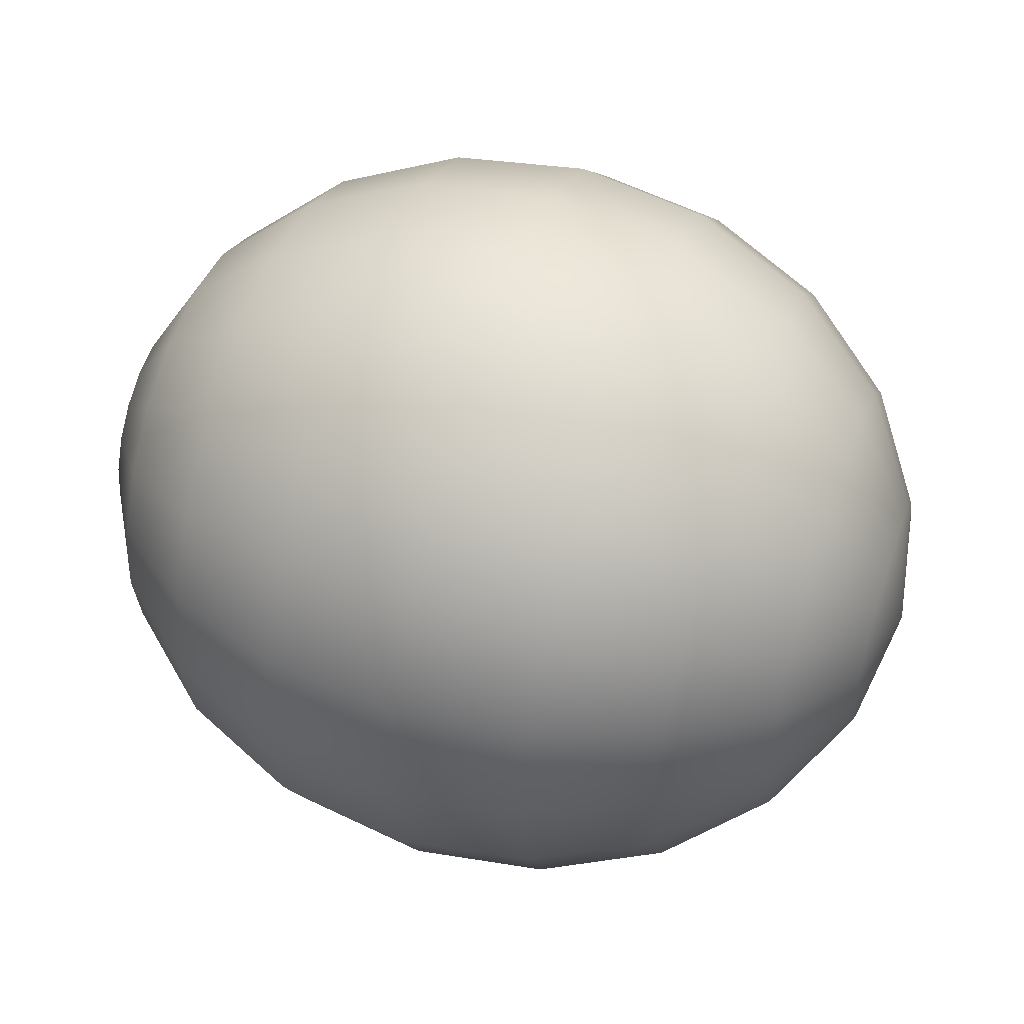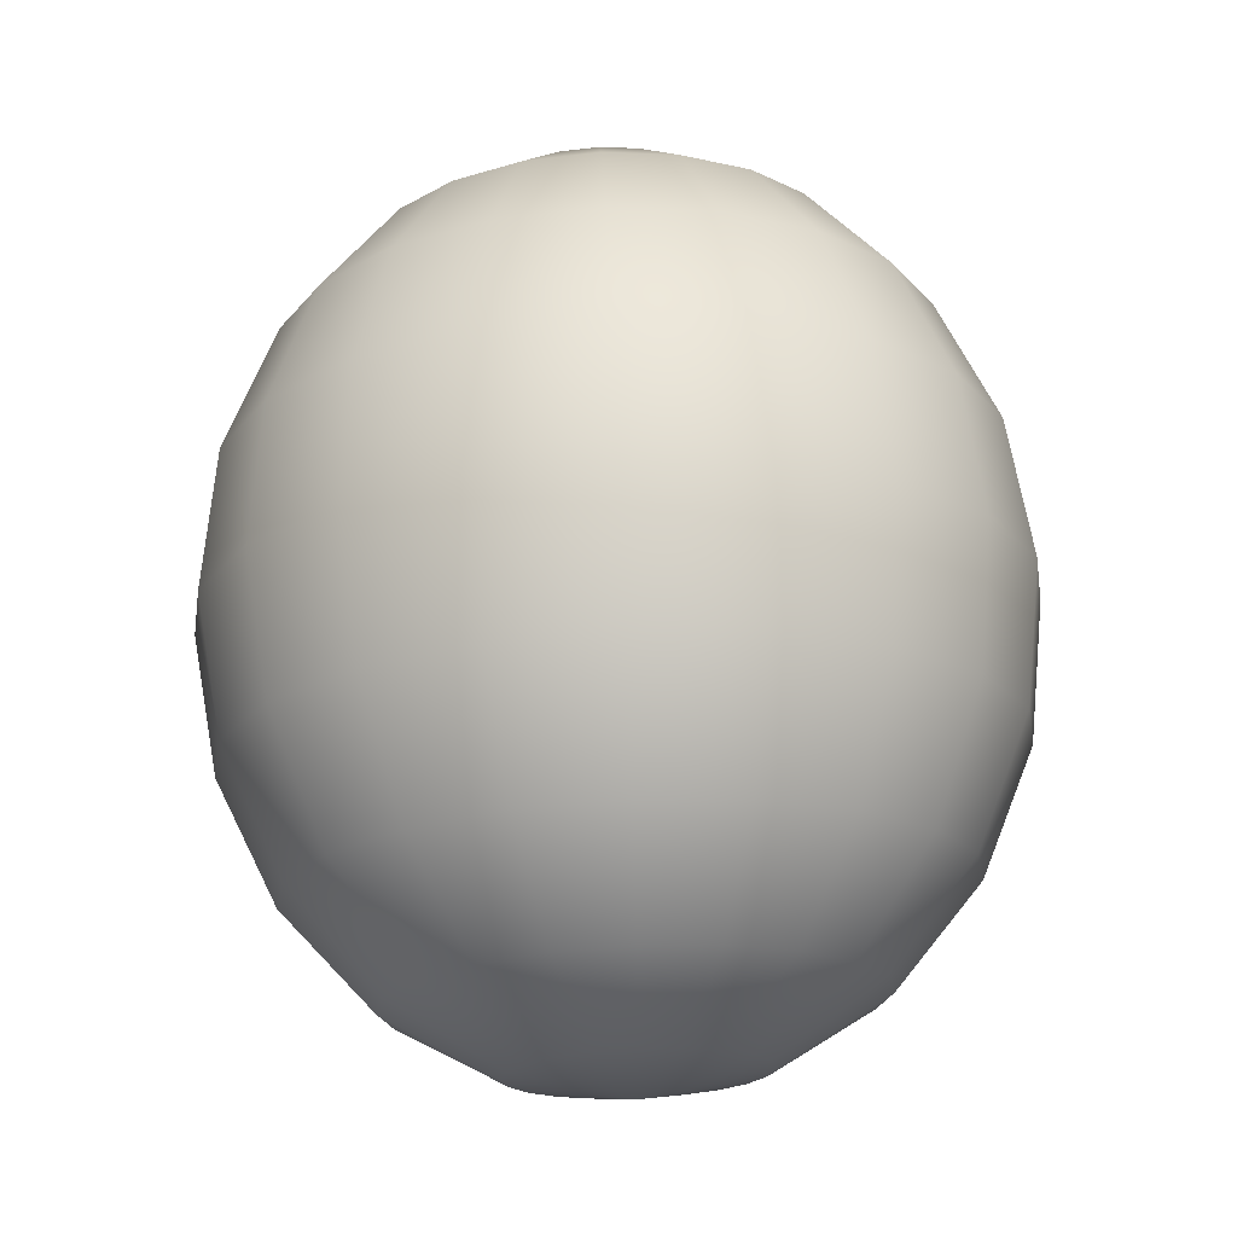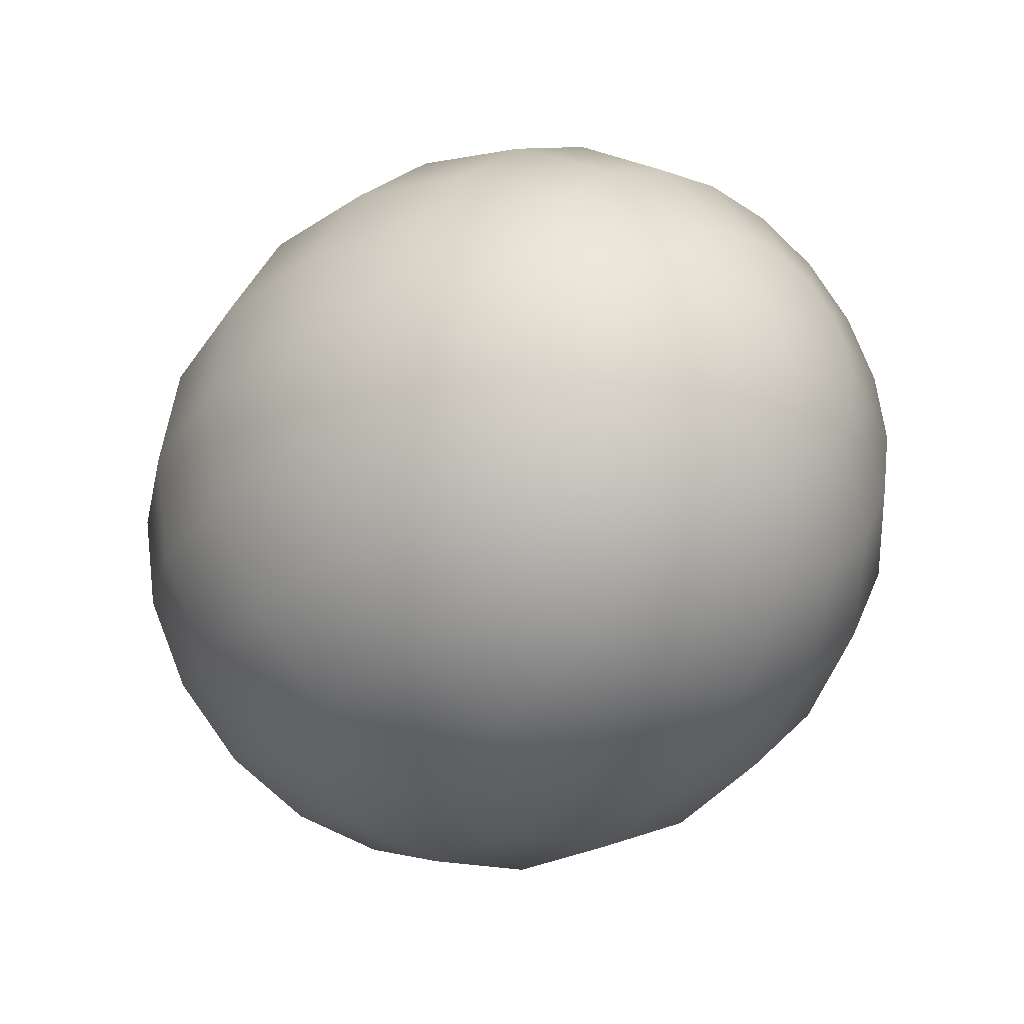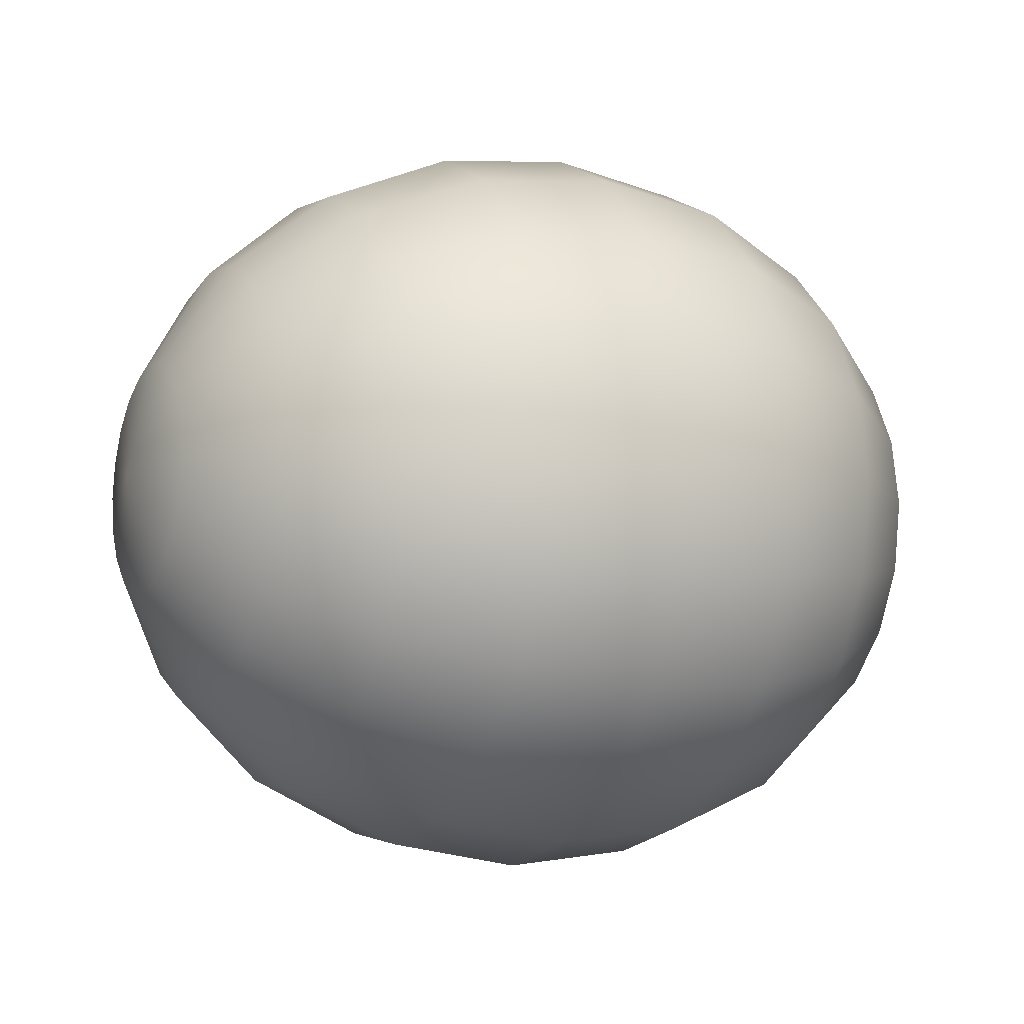
<metadata>
{"format":"obj","ext":"obj","renderer":"f3d","projection":"perspective","resolution":1024,"background":"white","views":[{"elev":50.9,"azim":-160.8,"up":"+Y"},{"elev":71.0,"azim":-92.4,"up":"+Y"},{"elev":-30.7,"azim":53.7,"up":"+Z"},{"elev":-11.0,"azim":154.1,"up":"+Y"}]}
</metadata>
<code>
o mesh6/mesh6-geometry#mesh6-geometry
v -0.3918 0.5954 0.07329
v -0.3846 0.5954 0.1132
v -0.3918 0.583 0.07525
v -0.3918 0.6077 0.07525
v -0.3918 0.5719 0.08092
v -0.4127 0.5719 0.041
v -0.4127 0.6188 0.041
v -0.3918 0.6188 0.08092
v -0.3918 0.5631 0.08975
v -0.4127 0.5507 0.05178
v -0.4127 0.5954 0.03728
v -0.4127 0.64 0.05178
v -0.3918 0.6277 0.08975
v -0.3918 0.5574 0.1009
v -0.4127 0.5339 0.06858
v -0.4453 0.5631 0.01382
v -0.4453 0.5339 0.02866
v -0.4453 0.6277 0.01382
v -0.4453 0.6568 0.02866
v -0.4127 0.6568 0.06858
v -0.3918 0.6333 0.1009
v -0.3918 0.5554 0.1132
v -0.4127 0.5232 0.08975
v -0.4453 0.5108 0.05178
v -0.4453 0.5954 0.008704
v -0.4453 0.6799 0.05178
v -0.4127 0.6676 0.08975
v -0.3918 0.6353 0.1132
v -0.3918 0.5574 0.1255
v -0.4453 0.496 0.08092
v -0.4863 0.5954 -0.009644
v -0.4863 0.5574 -0.003631
v -0.4863 0.496 0.041
v -0.4863 0.6333 -0.003631
v -0.4863 0.6676 0.01382
v -0.4453 0.6948 0.08092
v -0.4127 0.6713 0.1132
v -0.3918 0.6333 0.1255
v -0.3918 0.5631 0.1367
v -0.4127 0.5194 0.1132
v -0.4863 0.4785 0.07525
v -0.4863 0.5232 0.01382
v -0.4863 0.6948 0.041
v -0.4453 0.6999 0.1132
v -0.3918 0.6277 0.1367
v -0.3918 0.5719 0.1455
v -0.4127 0.5232 0.1367
v -0.4453 0.4909 0.1132
v -0.4863 0.4725 0.1132
v -0.5317 0.5954 -0.01597
v -0.5317 0.6353 -0.009644
v -0.5317 0.5554 -0.009644
v -0.5317 0.4909 0.03728
v -0.5317 0.4725 0.07329
v -0.5317 0.6713 0.008704
v -0.4863 0.7122 0.07525
v -0.4127 0.6676 0.1367
v -0.3918 0.6188 0.1455
v -0.3918 0.583 0.1512
v -0.4127 0.5339 0.1578
v -0.5317 0.4662 0.1132
v -0.5317 0.5194 0.008704
v -0.5317 0.6999 0.03728
v -0.4863 0.7182 0.1132
v -0.4453 0.6948 0.1455
v -0.4127 0.6568 0.1578
v -0.3918 0.6077 0.1512
v -0.3918 0.5954 0.1531
v -0.4127 0.5507 0.1746
v -0.4453 0.496 0.1455
v -0.4863 0.4785 0.1512
v -0.5317 0.4725 0.1531
v -0.5772 0.5574 -0.003631
v -0.5772 0.6333 -0.003631
v -0.5772 0.5232 0.01382
v -0.5772 0.496 0.041
v -0.5772 0.4785 0.07525
v -0.5772 0.4725 0.1132
v -0.5772 0.6676 0.01382
v -0.5772 0.6948 0.041
v -0.5317 0.7182 0.07329
v -0.4863 0.7122 0.1512
v -0.4127 0.64 0.1746
v -0.4127 0.5719 0.1854
v -0.4453 0.5108 0.1746
v -0.5772 0.4785 0.1512
v -0.5772 0.5954 -0.009644
v -0.5317 0.7245 0.1132
v -0.5317 0.7182 0.1531
v -0.4453 0.6799 0.1746
v -0.4127 0.6188 0.1854
v -0.4127 0.5954 0.1891
v -0.4453 0.5339 0.1978
v -0.4863 0.496 0.1854
v -0.5317 0.4909 0.1891
v -0.6182 0.5631 0.01382
v -0.6182 0.5339 0.02866
v -0.6182 0.6277 0.01382
v -0.6182 0.6568 0.02866
v -0.6182 0.5108 0.05178
v -0.6182 0.496 0.08092
v -0.6182 0.4909 0.1132
v -0.6182 0.496 0.1455
v -0.5772 0.7122 0.07525
v -0.4863 0.6948 0.1854
v -0.4453 0.6568 0.1978
v -0.4453 0.5631 0.2126
v -0.4863 0.5232 0.2126
v -0.5772 0.496 0.1854
v -0.6182 0.5954 0.008704
v -0.6182 0.5108 0.1746
v -0.6182 0.6799 0.05178
v -0.5772 0.7182 0.1132
v -0.5317 0.6999 0.1891
v -0.4863 0.6676 0.2126
v -0.4453 0.6277 0.2126
v -0.4453 0.5954 0.2177
v -0.4863 0.5574 0.2301
v -0.5317 0.5194 0.2177
v -0.6508 0.5954 0.03728
v -0.6508 0.5719 0.041
v -0.6508 0.5507 0.05178
v -0.6508 0.6188 0.041
v -0.6508 0.5339 0.06858
v -0.6508 0.5232 0.08975
v -0.6508 0.5232 0.1367
v -0.6508 0.5339 0.1578
v -0.6508 0.64 0.05178
v -0.6182 0.6948 0.08092
v -0.5772 0.7122 0.1512
v -0.5317 0.6713 0.2177
v -0.4863 0.6333 0.2301
v -0.4863 0.5954 0.2361
v -0.5317 0.5554 0.2361
v -0.5772 0.5232 0.2126
v -0.6182 0.5339 0.1978
v -0.6508 0.5194 0.1132
v -0.6508 0.5507 0.1746
v -0.6508 0.6568 0.06858
v -0.6182 0.6999 0.1132
v -0.5772 0.6948 0.1854
v -0.5317 0.6353 0.2361
v -0.5317 0.5954 0.2424
v -0.6717 0.5954 0.07329
v -0.6717 0.583 0.07525
v -0.6717 0.5719 0.08092
v -0.6717 0.6077 0.07525
v -0.6717 0.5631 0.08975
v -0.6717 0.5574 0.1009
v -0.6717 0.5574 0.1255
v -0.6717 0.5631 0.1367
v -0.6717 0.5719 0.1455
v -0.6717 0.6188 0.08092
v -0.6508 0.6676 0.08975
v -0.6508 0.6713 0.1132
v -0.6182 0.6948 0.1455
v -0.6182 0.6799 0.1746
v -0.5772 0.6676 0.2126
v -0.5772 0.5574 0.2301
v -0.6508 0.5719 0.1854
v -0.6717 0.5554 0.1132
v -0.6717 0.583 0.1512
v -0.6717 0.6277 0.08975
v -0.6508 0.6676 0.1367
v -0.5772 0.6333 0.2301
v -0.5772 0.5954 0.2361
v -0.6182 0.5631 0.2126
v -0.6789 0.5954 0.1132
v -0.6717 0.6333 0.1009
v -0.6717 0.6353 0.1132
v -0.6717 0.6333 0.1255
v -0.6508 0.6568 0.1578
v -0.6182 0.6568 0.1978
v -0.6508 0.5954 0.1891
v -0.6717 0.5954 0.1531
v -0.6717 0.6277 0.1367
v -0.6508 0.64 0.1746
v -0.6182 0.6277 0.2126
v -0.6182 0.5954 0.2177
v -0.6717 0.6077 0.1512
v -0.6717 0.6188 0.1455
v -0.6508 0.6188 0.1854
f 1 2 3
f 3 2 1
f 1 4 2
f 2 4 1
f 3 2 5
f 5 2 3
f 6 1 3
f 3 1 6
f 1 7 4
f 4 7 1
f 4 8 2
f 2 8 4
f 5 2 9
f 9 2 5
f 10 3 5
f 5 3 10
f 1 6 11
f 11 6 1
f 3 10 6
f 6 10 3
f 7 1 11
f 11 1 7
f 12 4 7
f 7 4 12
f 4 12 8
f 8 12 4
f 8 13 2
f 2 13 8
f 9 2 14
f 14 2 9
f 15 5 9
f 9 5 15
f 5 15 10
f 10 15 5
f 16 11 6
f 6 11 16
f 17 6 10
f 10 6 17
f 11 18 7
f 7 18 11
f 7 19 12
f 12 19 7
f 20 8 12
f 12 8 20
f 8 20 13
f 13 20 8
f 13 21 2
f 2 21 13
f 14 2 22
f 22 2 14
f 23 9 14
f 14 9 23
f 9 23 15
f 15 23 9
f 24 10 15
f 15 10 24
f 11 16 25
f 25 16 11
f 6 17 16
f 16 17 6
f 10 24 17
f 17 24 10
f 18 11 25
f 25 11 18
f 19 7 18
f 18 7 19
f 26 12 19
f 19 12 26
f 12 26 20
f 20 26 12
f 27 13 20
f 20 13 27
f 13 27 21
f 21 27 13
f 21 28 2
f 2 28 21
f 2 29 22
f 22 29 2
f 22 23 14
f 14 23 22
f 30 15 23
f 23 15 30
f 15 30 24
f 24 30 15
f 16 31 25
f 25 31 16
f 17 32 16
f 16 32 17
f 33 17 24
f 24 17 33
f 25 34 18
f 18 34 25
f 34 19 18
f 18 19 34
f 35 26 19
f 19 26 35
f 36 20 26
f 26 20 36
f 20 36 27
f 27 36 20
f 37 21 27
f 27 21 37
f 21 37 28
f 28 37 21
f 2 28 38
f 38 28 2
f 2 39 29
f 29 39 2
f 29 40 22
f 22 40 29
f 23 22 40
f 40 22 23
f 40 30 23
f 23 30 40
f 41 24 30
f 30 24 41
f 31 16 32
f 32 16 31
f 34 25 31
f 31 25 34
f 32 17 42
f 42 17 32
f 17 33 42
f 42 33 17
f 24 41 33
f 33 41 24
f 19 34 35
f 35 34 19
f 26 35 43
f 43 35 26
f 43 36 26
f 26 36 43
f 44 27 36
f 36 27 44
f 27 44 37
f 37 44 27
f 37 38 28
f 28 38 37
f 2 38 45
f 45 38 2
f 2 46 39
f 39 46 2
f 39 47 29
f 29 47 39
f 40 29 47
f 47 29 40
f 30 40 48
f 48 40 30
f 30 49 41
f 41 49 30
f 32 50 31
f 31 50 32
f 31 51 34
f 34 51 31
f 42 52 32
f 32 52 42
f 53 42 33
f 33 42 53
f 54 33 41
f 41 33 54
f 51 35 34
f 34 35 51
f 55 43 35
f 35 43 55
f 36 43 56
f 56 43 36
f 56 44 36
f 36 44 56
f 44 57 37
f 37 57 44
f 38 37 57
f 57 37 38
f 57 45 38
f 38 45 57
f 2 45 58
f 58 45 2
f 2 59 46
f 46 59 2
f 46 60 39
f 39 60 46
f 47 39 60
f 60 39 47
f 47 48 40
f 40 48 47
f 49 30 48
f 48 30 49
f 61 41 49
f 49 41 61
f 50 32 52
f 52 32 50
f 51 31 50
f 50 31 51
f 52 42 62
f 62 42 52
f 42 53 62
f 62 53 42
f 33 54 53
f 53 54 33
f 41 61 54
f 54 61 41
f 35 51 55
f 55 51 35
f 43 55 63
f 63 55 43
f 63 56 43
f 43 56 63
f 44 56 64
f 64 56 44
f 57 44 65
f 65 44 57
f 45 57 66
f 66 57 45
f 66 58 45
f 45 58 66
f 2 58 67
f 67 58 2
f 2 68 59
f 59 68 2
f 59 69 46
f 46 69 59
f 60 46 69
f 69 46 60
f 60 70 47
f 47 70 60
f 48 47 70
f 70 47 48
f 48 71 49
f 49 71 48
f 49 72 61
f 61 72 49
f 73 50 52
f 52 50 73
f 50 74 51
f 51 74 50
f 75 52 62
f 62 52 75
f 76 62 53
f 53 62 76
f 77 53 54
f 54 53 77
f 78 54 61
f 61 54 78
f 51 79 55
f 55 79 51
f 55 80 63
f 63 80 55
f 56 63 81
f 81 63 56
f 81 64 56
f 56 64 81
f 82 44 64
f 64 44 82
f 44 82 65
f 65 82 44
f 65 66 57
f 57 66 65
f 58 66 83
f 83 66 58
f 83 67 58
f 58 67 83
f 2 67 68
f 68 67 2
f 68 84 59
f 59 84 68
f 69 59 84
f 84 59 69
f 69 85 60
f 60 85 69
f 70 60 85
f 85 60 70
f 71 48 70
f 70 48 71
f 72 49 71
f 71 49 72
f 86 61 72
f 72 61 86
f 50 73 87
f 87 73 50
f 52 75 73
f 73 75 52
f 74 50 87
f 87 50 74
f 79 51 74
f 74 51 79
f 62 76 75
f 75 76 62
f 53 77 76
f 76 77 53
f 54 78 77
f 77 78 54
f 61 86 78
f 78 86 61
f 80 55 79
f 79 55 80
f 80 81 63
f 63 81 80
f 64 81 88
f 88 81 64
f 64 89 82
f 82 89 64
f 82 90 65
f 65 90 82
f 66 65 90
f 90 65 66
f 90 83 66
f 66 83 90
f 67 83 91
f 91 83 67
f 91 68 67
f 67 68 91
f 84 68 92
f 92 68 84
f 84 93 69
f 69 93 84
f 85 69 93
f 93 69 85
f 94 70 85
f 85 70 94
f 70 94 71
f 71 94 70
f 71 95 72
f 72 95 71
f 95 86 72
f 72 86 95
f 96 87 73
f 73 87 96
f 97 73 75
f 75 73 97
f 87 98 74
f 74 98 87
f 74 99 79
f 79 99 74
f 100 75 76
f 76 75 100
f 101 76 77
f 77 76 101
f 102 77 78
f 78 77 102
f 103 78 86
f 86 78 103
f 99 80 79
f 79 80 99
f 81 80 104
f 104 80 81
f 104 88 81
f 81 88 104
f 89 64 88
f 88 64 89
f 89 105 82
f 82 105 89
f 90 82 105
f 105 82 90
f 83 90 106
f 106 90 83
f 106 91 83
f 83 91 106
f 68 91 92
f 92 91 68
f 92 107 84
f 84 107 92
f 93 84 107
f 107 84 93
f 108 85 93
f 93 85 108
f 85 108 94
f 94 108 85
f 95 71 94
f 94 71 95
f 86 95 109
f 109 95 86
f 87 96 110
f 110 96 87
f 73 97 96
f 96 97 73
f 75 100 97
f 97 100 75
f 98 87 110
f 110 87 98
f 99 74 98
f 98 74 99
f 76 101 100
f 100 101 76
f 77 102 101
f 101 102 77
f 78 103 102
f 102 103 78
f 86 111 103
f 103 111 86
f 80 99 112
f 112 99 80
f 112 104 80
f 80 104 112
f 88 104 113
f 113 104 88
f 113 89 88
f 88 89 113
f 105 89 114
f 114 89 105
f 115 90 105
f 105 90 115
f 90 115 106
f 106 115 90
f 91 106 116
f 116 106 91
f 116 92 91
f 91 92 116
f 107 92 117
f 117 92 107
f 118 93 107
f 107 93 118
f 93 118 108
f 108 118 93
f 108 95 94
f 94 95 108
f 119 109 95
f 95 109 119
f 111 86 109
f 109 86 111
f 96 120 110
f 110 120 96
f 97 121 96
f 96 121 97
f 100 122 97
f 97 122 100
f 120 98 110
f 110 98 120
f 123 99 98
f 98 99 123
f 101 124 100
f 100 124 101
f 102 125 101
f 101 125 102
f 126 102 103
f 103 102 126
f 127 103 111
f 111 103 127
f 128 112 99
f 99 112 128
f 104 112 129
f 129 112 104
f 129 113 104
f 104 113 129
f 89 113 130
f 130 113 89
f 130 114 89
f 89 114 130
f 131 105 114
f 114 105 131
f 105 131 115
f 115 131 105
f 132 106 115
f 115 106 132
f 106 132 116
f 116 132 106
f 92 116 117
f 117 116 92
f 133 107 117
f 117 107 133
f 107 133 118
f 118 133 107
f 134 108 118
f 118 108 134
f 95 108 119
f 119 108 95
f 109 119 135
f 135 119 109
f 109 136 111
f 111 136 109
f 120 96 121
f 121 96 120
f 121 97 122
f 122 97 121
f 122 100 124
f 124 100 122
f 98 120 123
f 123 120 98
f 99 123 128
f 128 123 99
f 124 101 125
f 125 101 124
f 125 102 137
f 137 102 125
f 102 126 137
f 137 126 102
f 103 127 126
f 126 127 103
f 111 138 127
f 127 138 111
f 112 128 139
f 139 128 112
f 139 129 112
f 112 129 139
f 113 129 140
f 140 129 113
f 140 130 113
f 113 130 140
f 114 130 141
f 141 130 114
f 141 131 114
f 114 131 141
f 142 115 131
f 131 115 142
f 115 142 132
f 132 142 115
f 132 117 116
f 116 117 132
f 117 132 133
f 133 132 117
f 143 118 133
f 133 118 143
f 108 134 119
f 119 134 108
f 118 143 134
f 134 143 118
f 134 135 119
f 119 135 134
f 136 109 135
f 135 109 136
f 138 111 136
f 136 111 138
f 121 144 120
f 120 144 121
f 122 145 121
f 121 145 122
f 124 146 122
f 122 146 124
f 144 123 120
f 120 123 144
f 147 128 123
f 123 128 147
f 125 148 124
f 124 148 125
f 137 149 125
f 125 149 137
f 150 137 126
f 126 137 150
f 151 126 127
f 127 126 151
f 152 127 138
f 138 127 152
f 153 139 128
f 128 139 153
f 129 139 154
f 154 139 129
f 129 155 140
f 140 155 129
f 130 140 156
f 156 140 130
f 130 157 141
f 141 157 130
f 131 141 158
f 158 141 131
f 158 142 131
f 131 142 158
f 142 133 132
f 132 133 142
f 133 142 143
f 143 142 133
f 143 159 134
f 134 159 143
f 135 134 159
f 159 134 135
f 159 136 135
f 135 136 159
f 136 160 138
f 138 160 136
f 144 121 145
f 145 121 144
f 145 122 146
f 146 122 145
f 146 124 148
f 148 124 146
f 123 144 147
f 147 144 123
f 128 147 153
f 153 147 128
f 148 125 149
f 149 125 148
f 149 137 161
f 161 137 149
f 137 150 161
f 161 150 137
f 126 151 150
f 150 151 126
f 127 152 151
f 151 152 127
f 138 162 152
f 152 162 138
f 139 153 163
f 163 153 139
f 163 154 139
f 139 154 163
f 155 129 154
f 154 129 155
f 164 140 155
f 155 140 164
f 140 164 156
f 156 164 140
f 157 130 156
f 156 130 157
f 157 158 141
f 141 158 157
f 142 158 165
f 165 158 142
f 142 166 143
f 143 166 142
f 159 143 166
f 166 143 159
f 136 159 167
f 167 159 136
f 160 136 167
f 167 136 160
f 162 138 160
f 160 138 162
f 144 145 168
f 168 145 144
f 145 146 168
f 168 146 145
f 146 148 168
f 168 148 146
f 144 168 147
f 147 168 144
f 147 168 153
f 153 168 147
f 148 149 168
f 168 149 148
f 149 161 168
f 168 161 149
f 161 150 168
f 168 150 161
f 168 150 151
f 151 150 168
f 168 151 152
f 152 151 168
f 168 152 162
f 162 152 168
f 153 168 163
f 163 168 153
f 154 163 169
f 169 163 154
f 154 170 155
f 155 170 154
f 155 171 164
f 164 171 155
f 172 156 164
f 164 156 172
f 156 172 157
f 157 172 156
f 158 157 173
f 173 157 158
f 173 165 158
f 158 165 173
f 166 142 165
f 165 142 166
f 166 167 159
f 159 167 166
f 167 174 160
f 160 174 167
f 160 175 162
f 162 175 160
f 168 162 175
f 175 162 168
f 163 168 169
f 169 168 163
f 170 154 169
f 169 154 170
f 171 155 170
f 170 155 171
f 176 164 171
f 171 164 176
f 164 176 172
f 172 176 164
f 177 157 172
f 172 157 177
f 157 177 173
f 173 177 157
f 165 173 178
f 178 173 165
f 178 166 165
f 165 166 178
f 167 166 179
f 179 166 167
f 174 167 179
f 179 167 174
f 175 160 174
f 174 160 175
f 168 175 180
f 180 175 168
f 169 168 170
f 170 168 169
f 168 171 170
f 170 171 168
f 168 176 171
f 171 176 168
f 181 172 176
f 176 172 181
f 172 181 177
f 177 181 172
f 182 173 177
f 177 173 182
f 173 182 178
f 178 182 173
f 166 178 179
f 179 178 166
f 178 174 179
f 179 174 178
f 182 175 174
f 174 175 182
f 175 182 180
f 180 182 175
f 168 180 181
f 181 180 168
f 168 181 176
f 176 181 168
f 180 177 181
f 181 177 180
f 177 180 182
f 182 180 177
f 174 178 182
f 182 178 174

</code>
